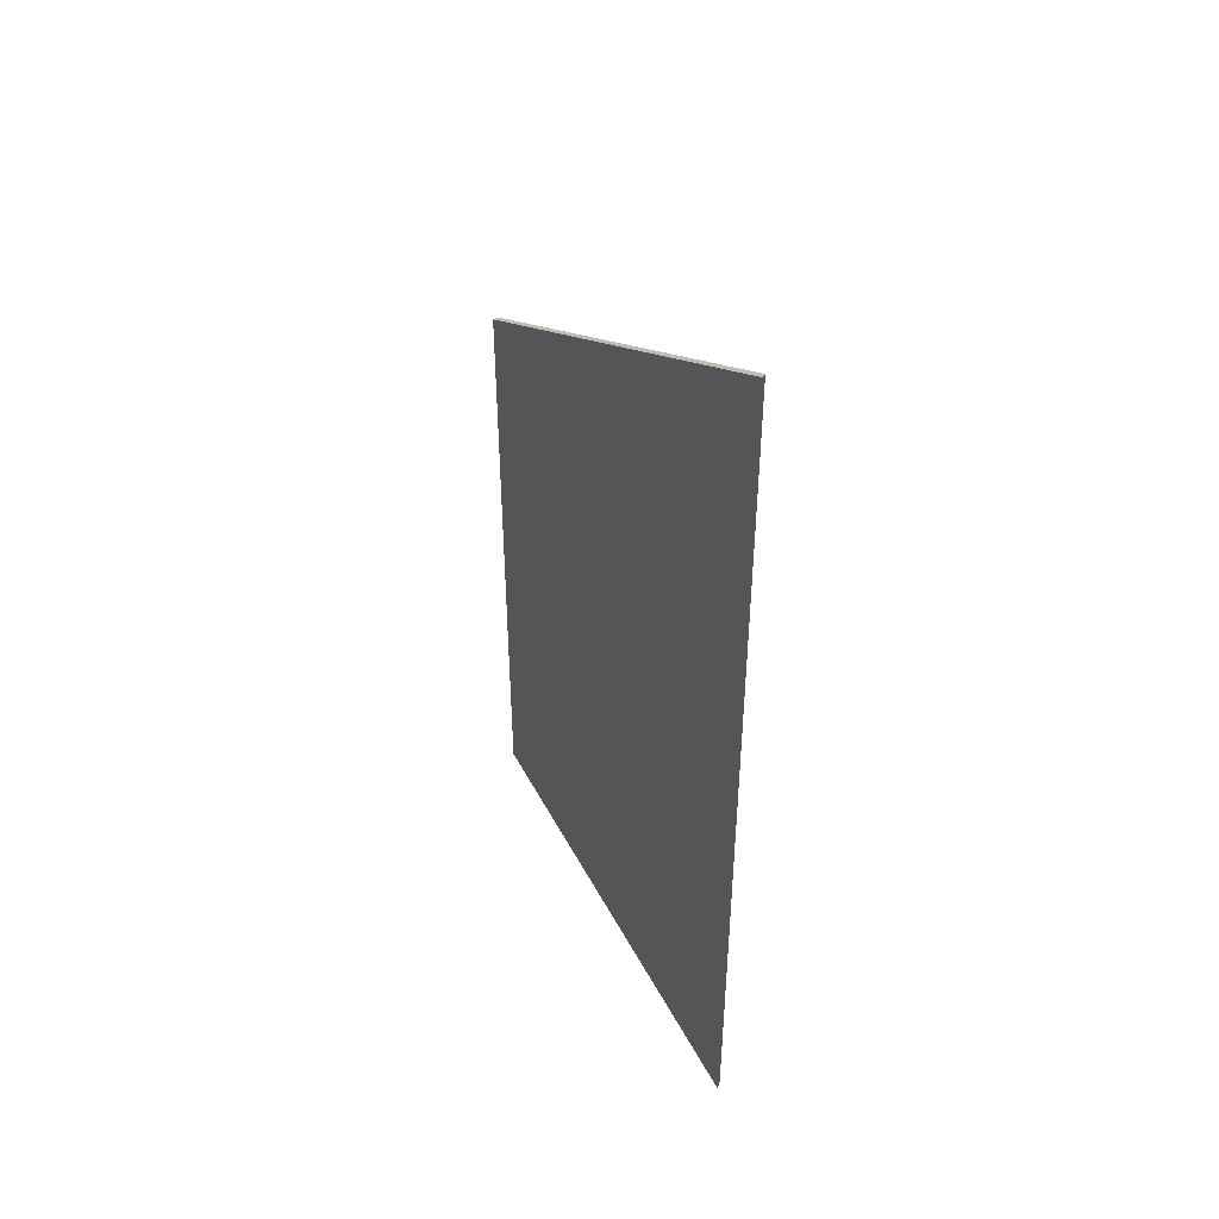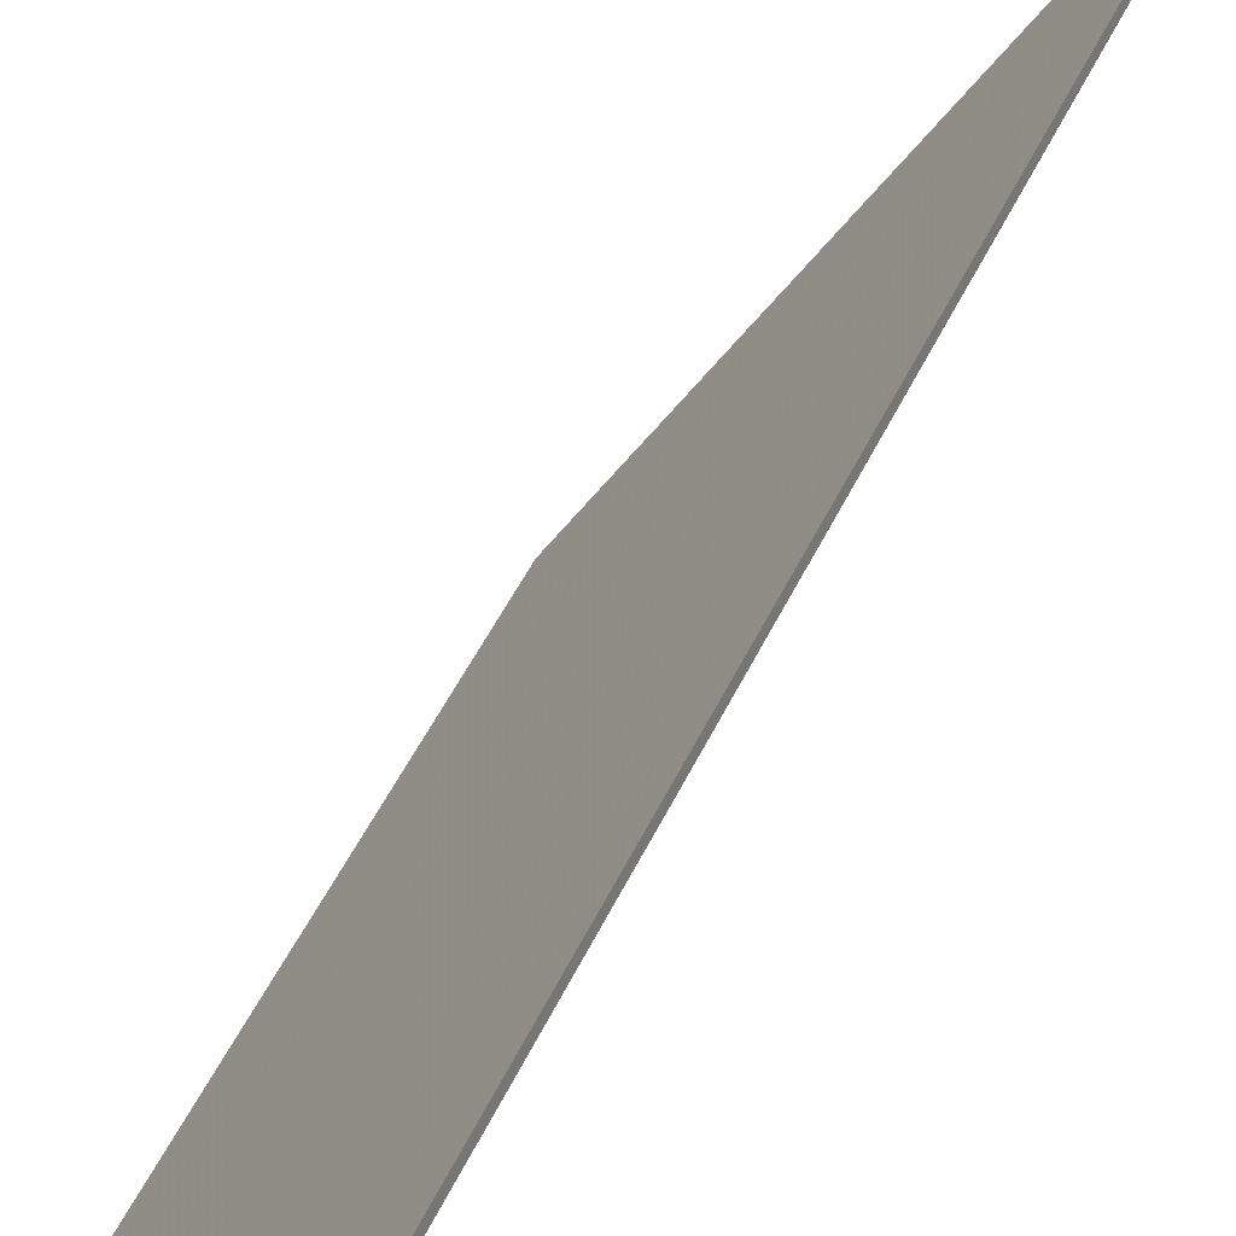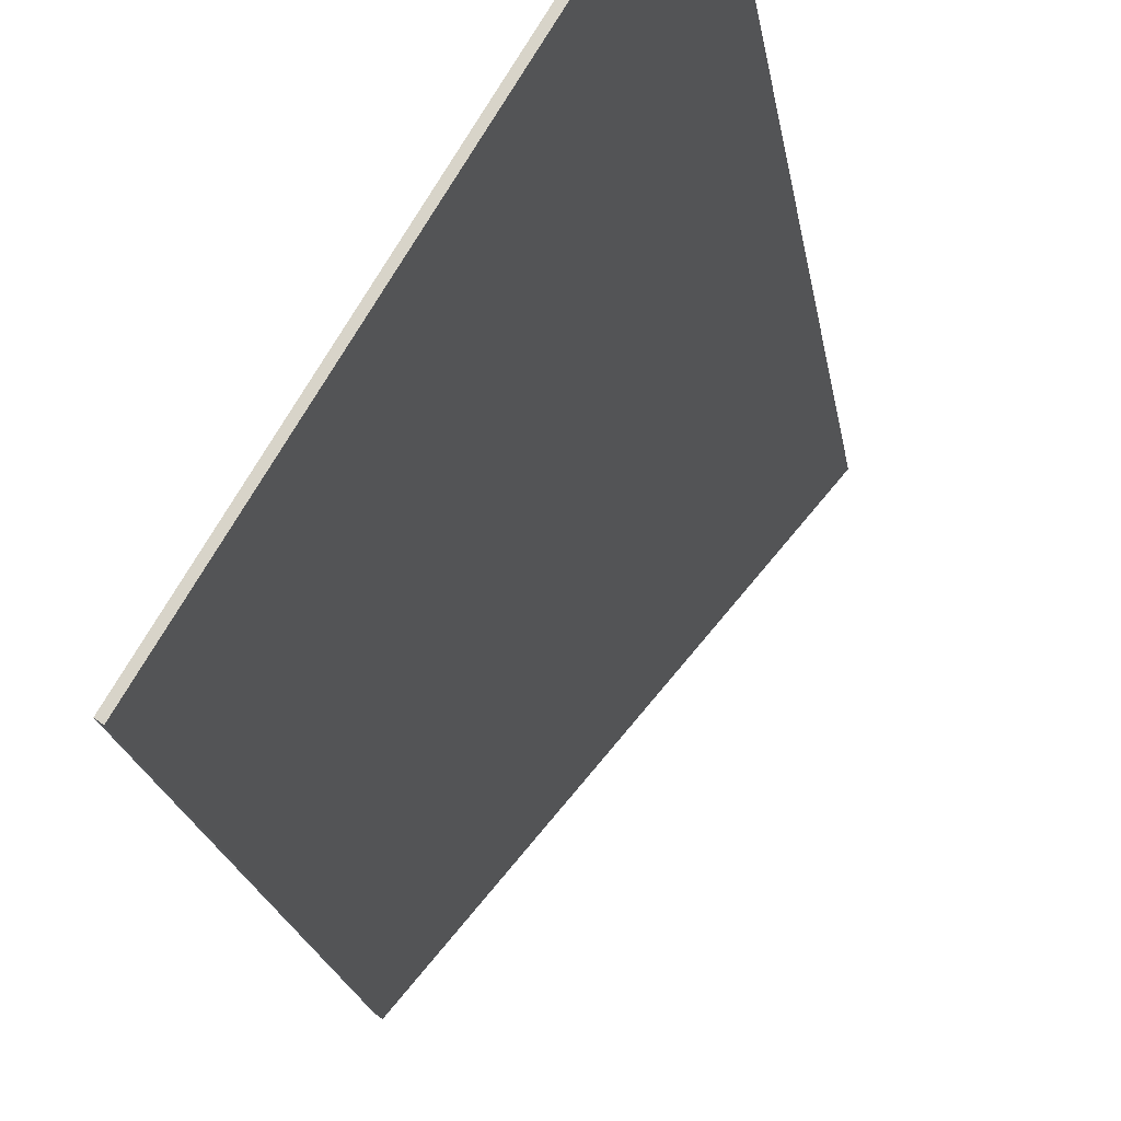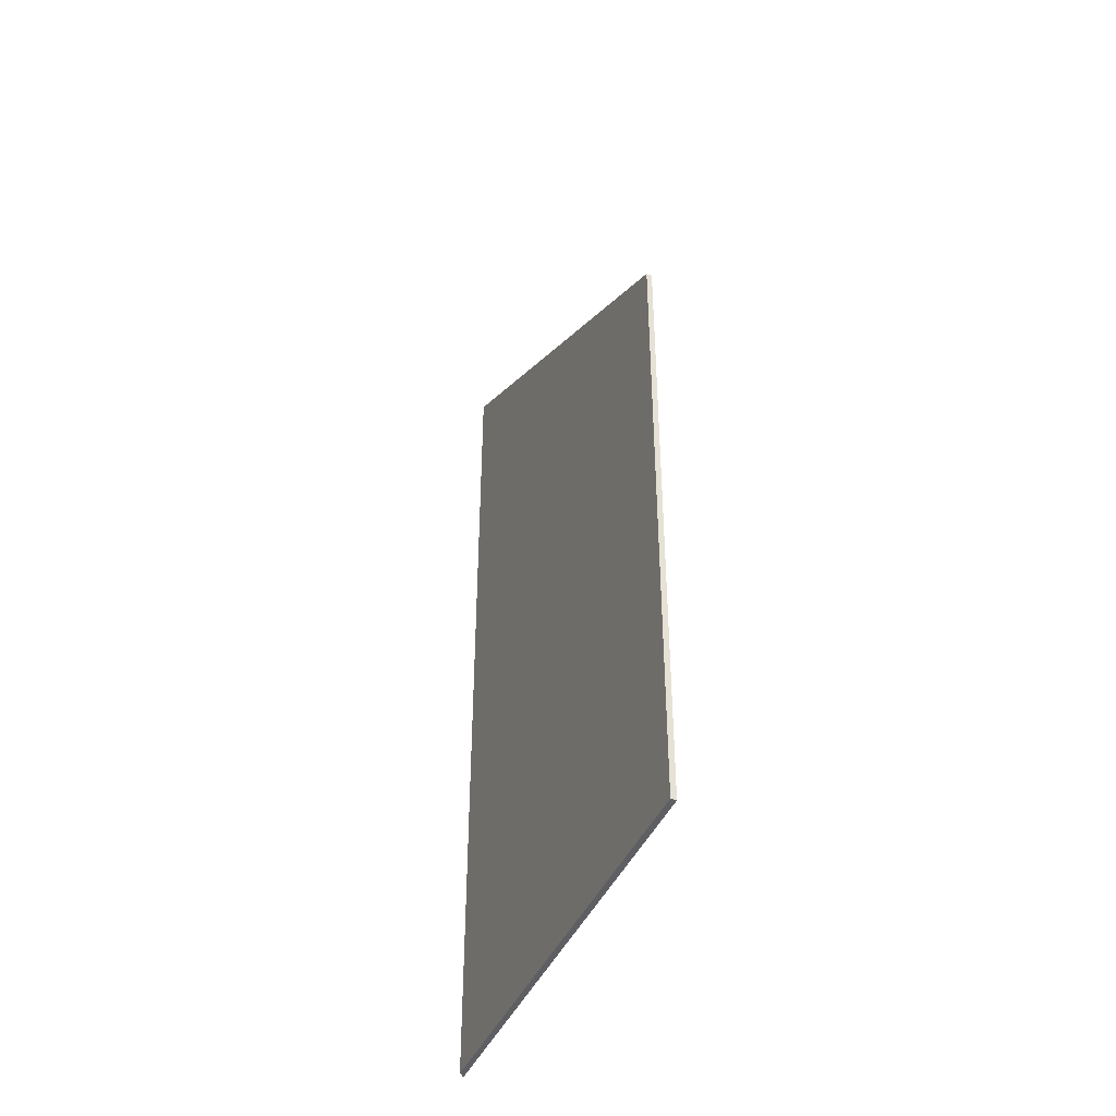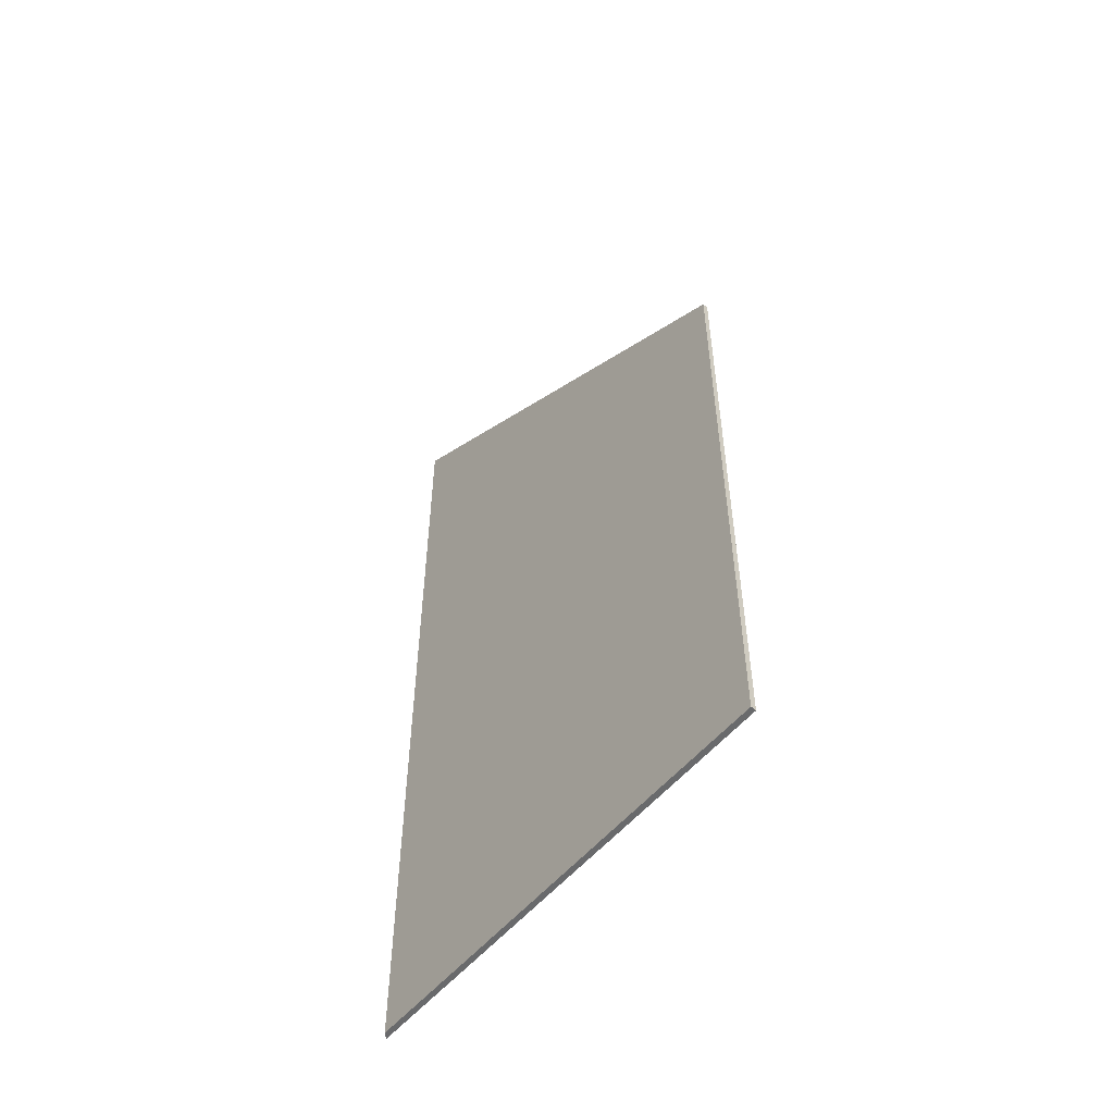
<metadata>
{"format":"obj","ext":"obj","renderer":"f3d","projection":"perspective","resolution":1024,"background":"white","views":[{"elev":44.7,"azim":5.3,"up":"+Y"},{"elev":52.0,"azim":25.4,"up":"+Z"},{"elev":-18.3,"azim":8.0,"up":"+Z"},{"elev":-41.4,"azim":-170.1,"up":"+Y"},{"elev":-52.9,"azim":173.3,"up":"+Y"}]}
</metadata>
<code>
v 0.6898 -0.01915 1.344
v 0.6898 -0.1198 1.344
v 0.7318 -0.1198 1.413
v 0.7318 0.02716 1.413
v 0.6906 -0.01915 1.344
v 0.6906 -0.1198 1.344
v 0.6898 -0.1198 1.344
v 0.6898 -0.01915 1.344
v 0.6898 -0.1198 1.344
v 0.6906 -0.1198 1.344
v 0.7321 -0.1198 1.412
v 0.7318 -0.1198 1.413
v 0.7321 -0.1198 1.412
v 0.7321 0.02664 1.412
v 0.7318 0.02716 1.413
v 0.7318 -0.1198 1.413
v 0.7321 0.02664 1.412
v 0.6906 -0.01915 1.344
v 0.6898 -0.01915 1.344
v 0.7318 0.02716 1.413
v 0.6906 -0.01915 1.344
v 0.7321 0.02664 1.412
v 0.7321 -0.1198 1.412
v 0.6906 -0.1198 1.344
f 1 2 3
f 1 3 4
f 5 6 7
f 5 7 8
f 9 10 11
f 9 11 12
f 13 14 15
f 13 15 16
f 17 18 19
f 17 19 20
f 21 22 23
f 21 23 24

</code>
